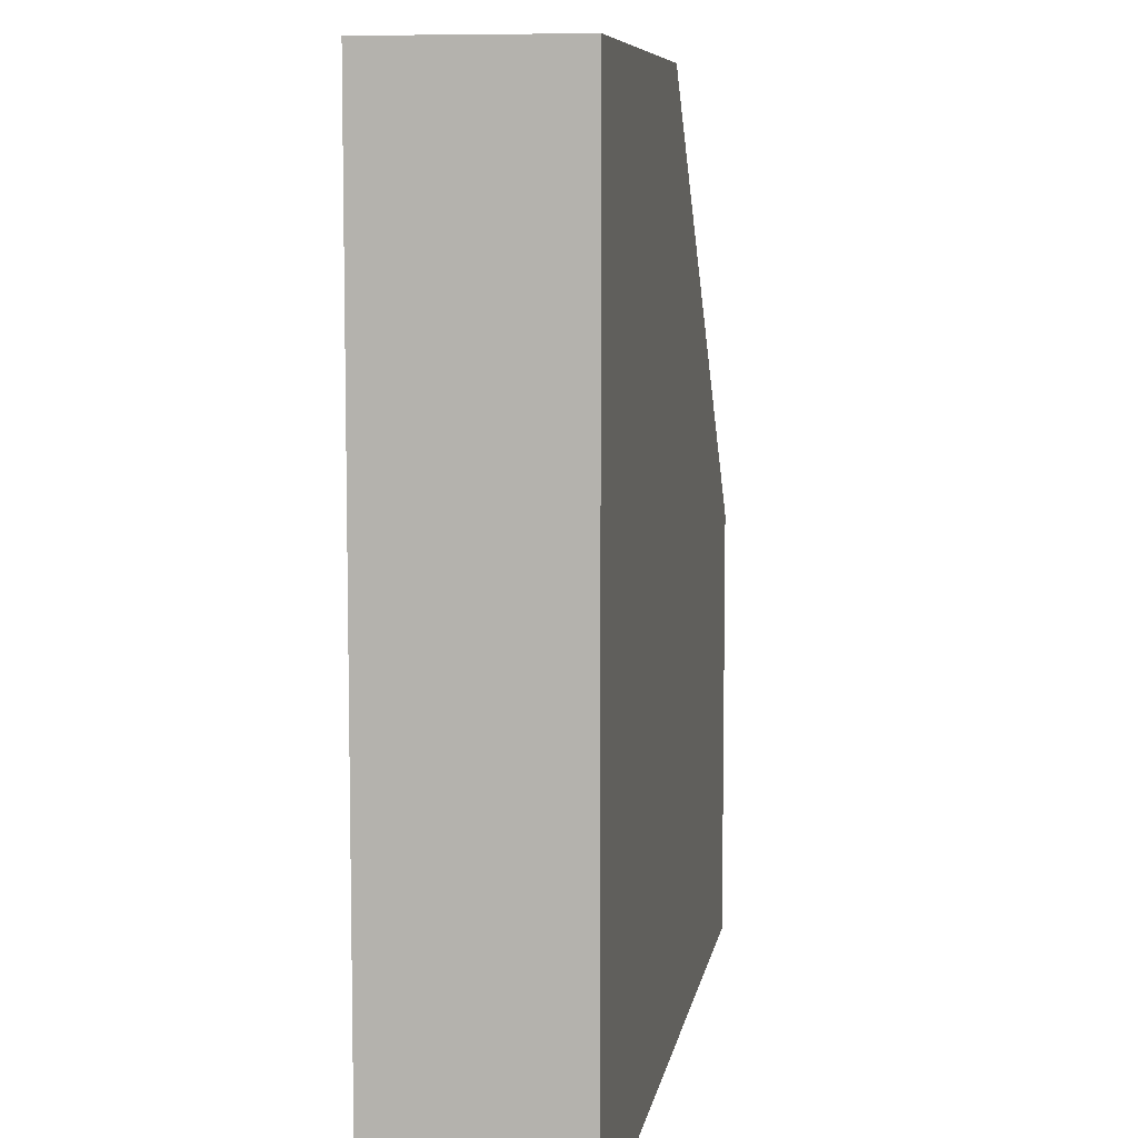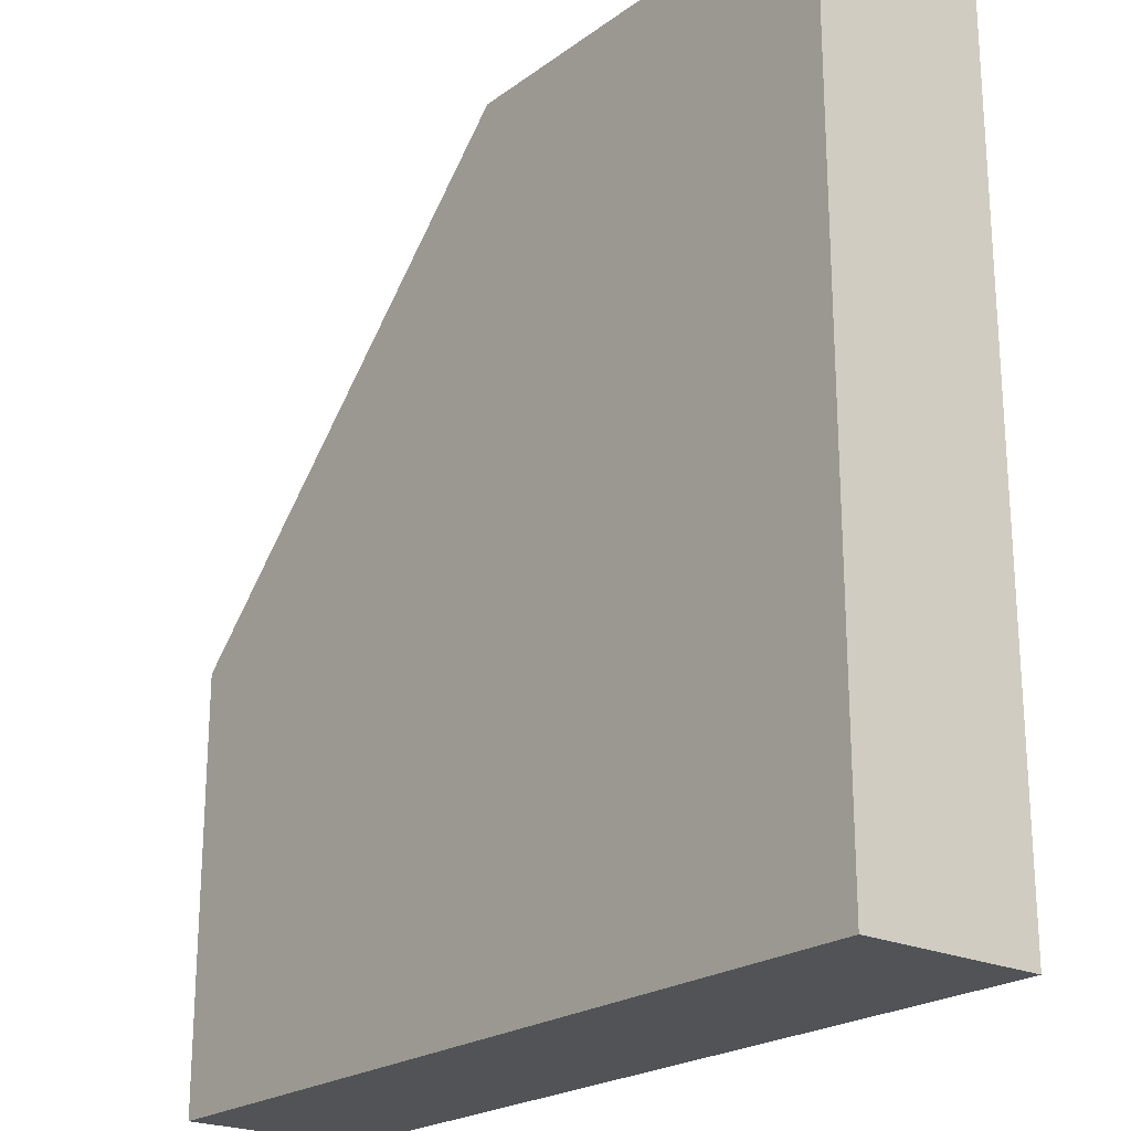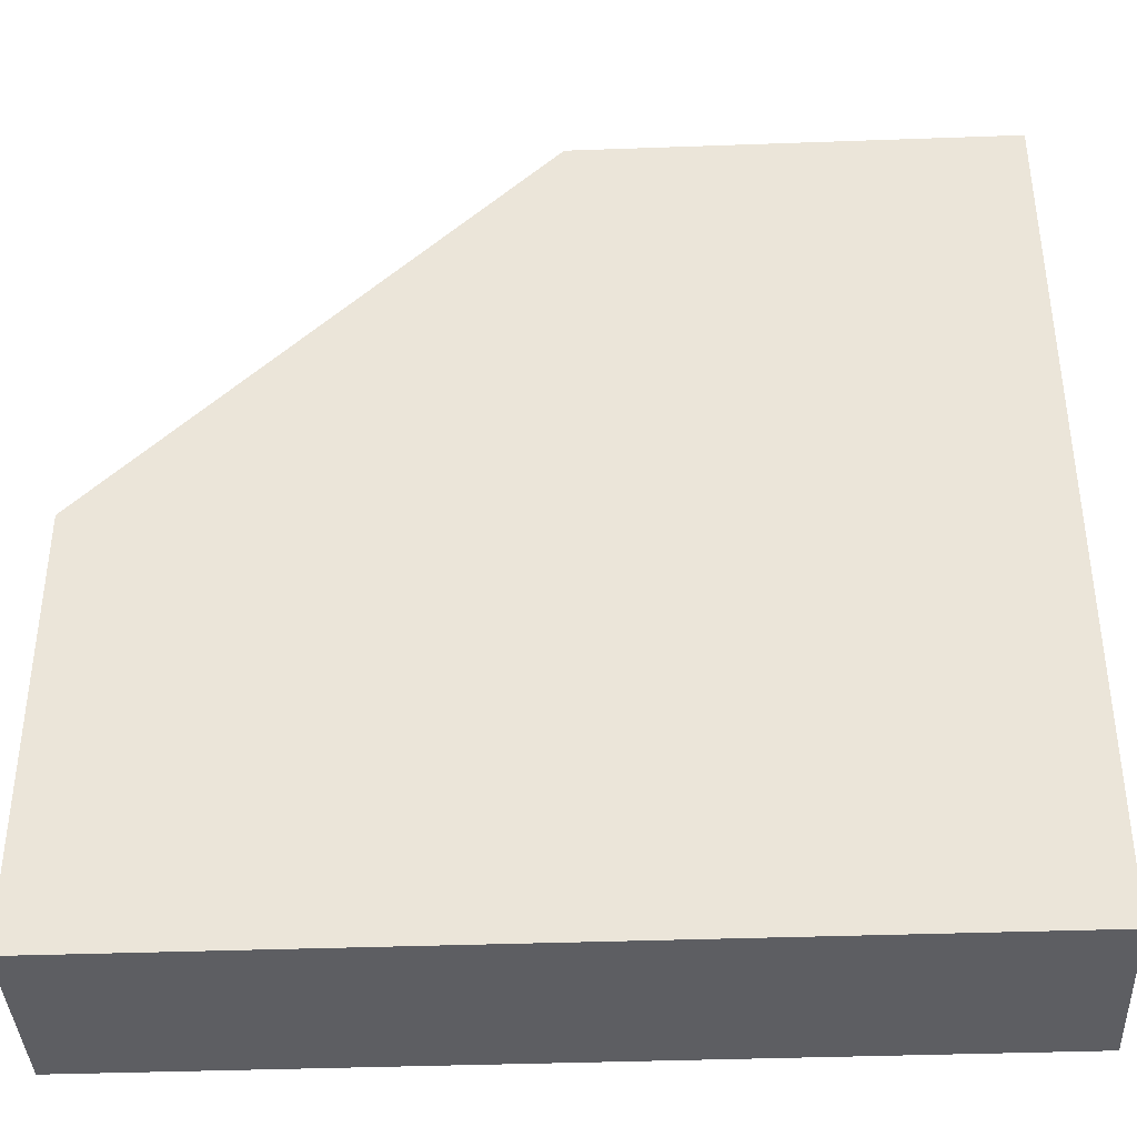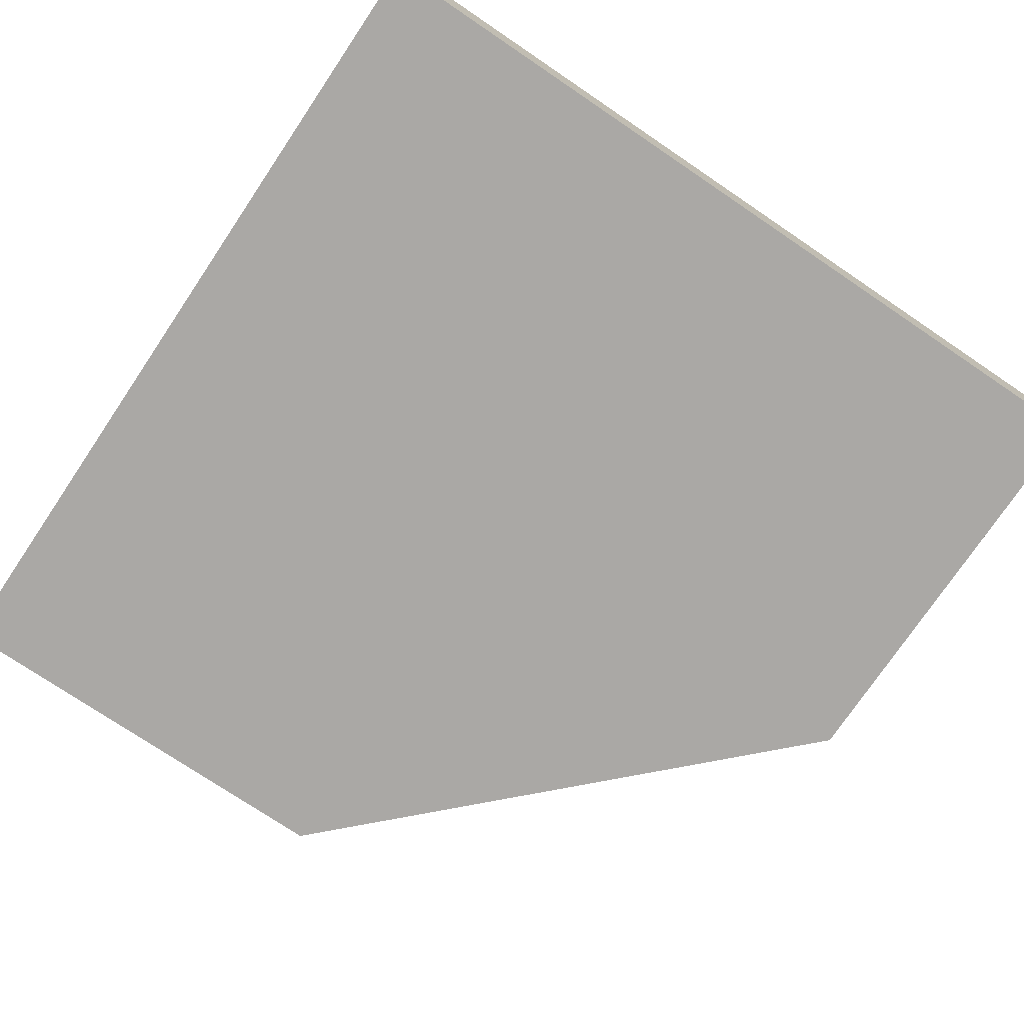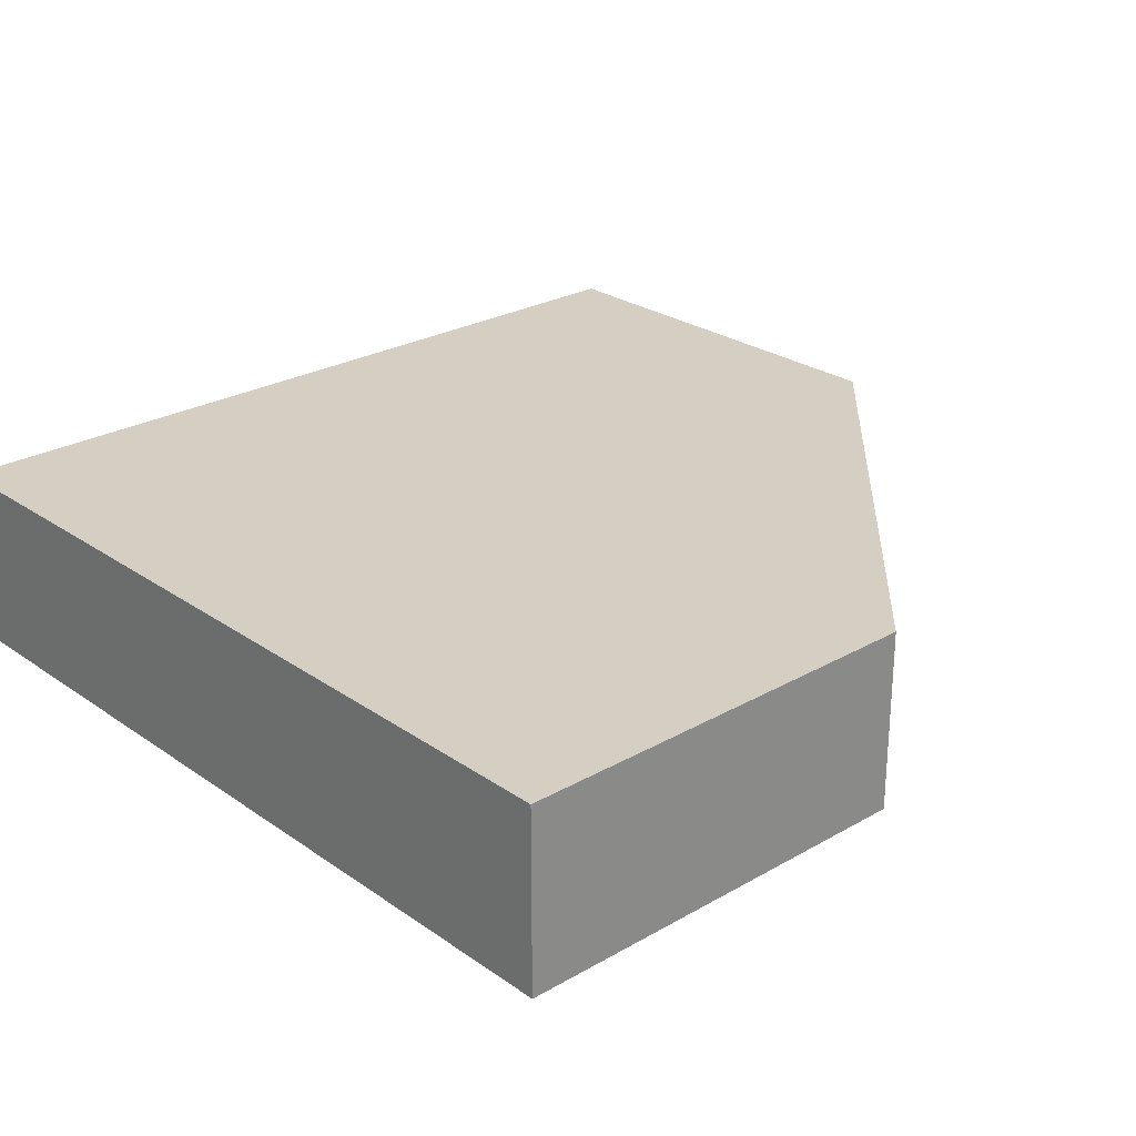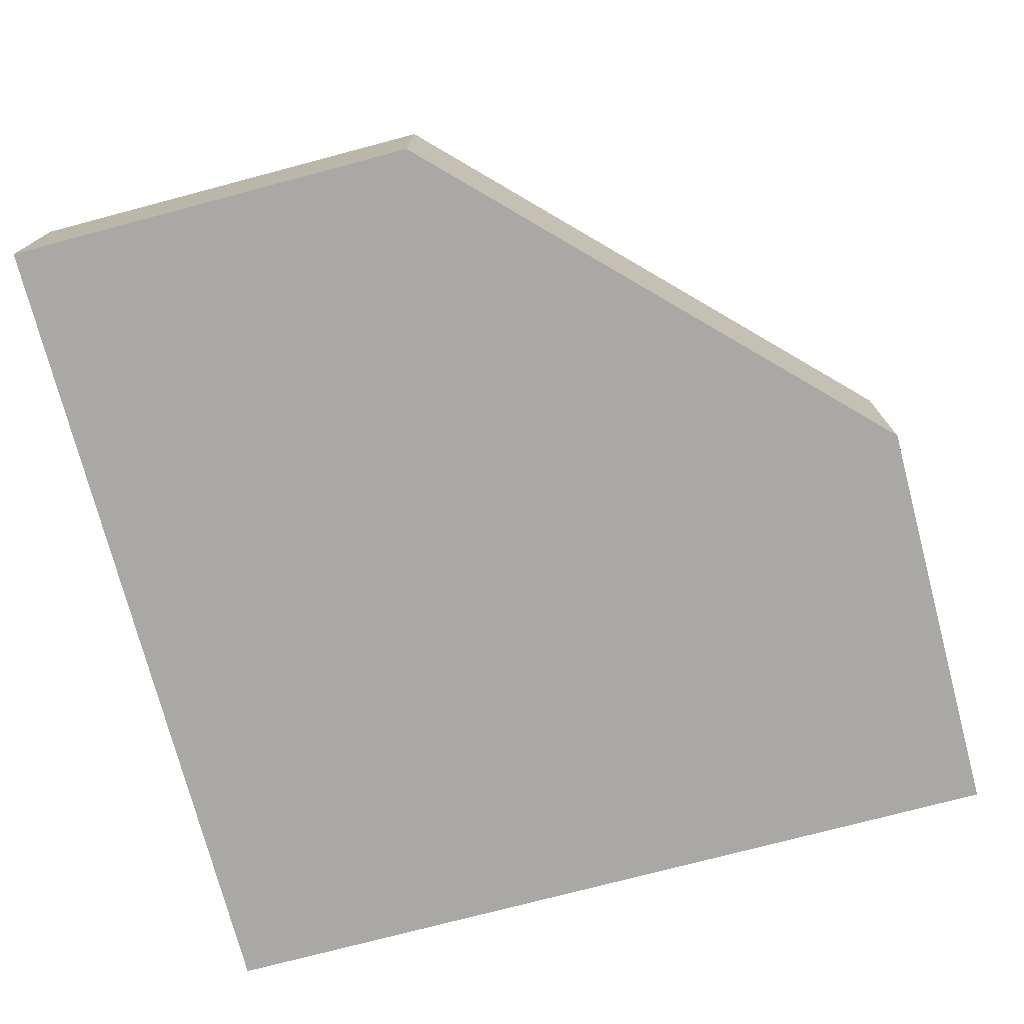
<metadata>
{"format":"obj","ext":"obj","renderer":"f3d","projection":"perspective","resolution":1024,"background":"white","views":[{"elev":7.7,"azim":99.1,"up":"+Z"},{"elev":-22.2,"azim":51.1,"up":"+Z"},{"elev":-38.9,"azim":2.6,"up":"+Z"},{"elev":-75.2,"azim":146.0,"up":"+Y"},{"elev":25.8,"azim":-132.3,"up":"+Y"},{"elev":-75.0,"azim":-75.2,"up":"+Y"}]}
</metadata>
<code>
g Mesh1 Group1 Model
v 1 0 -0
v 0.5 0 -0
v 0 5.414e-16 -0.5
v 1.805e-16 0 -1
v 1 0 -1
f 1 2 3 4 5
v 0.5 0.2125 -0
v 1 0.2125 -0
f 6 2 1 7
v 1.805e-16 0.2125 -0.5
f 6 8 3 2
v 1.805e-16 0.2125 -1
v 1 0.2125 -1
f 9 8 6 7 10
f 4 3 8 9
f 4 9 10 5
f 5 10 7 1

</code>
